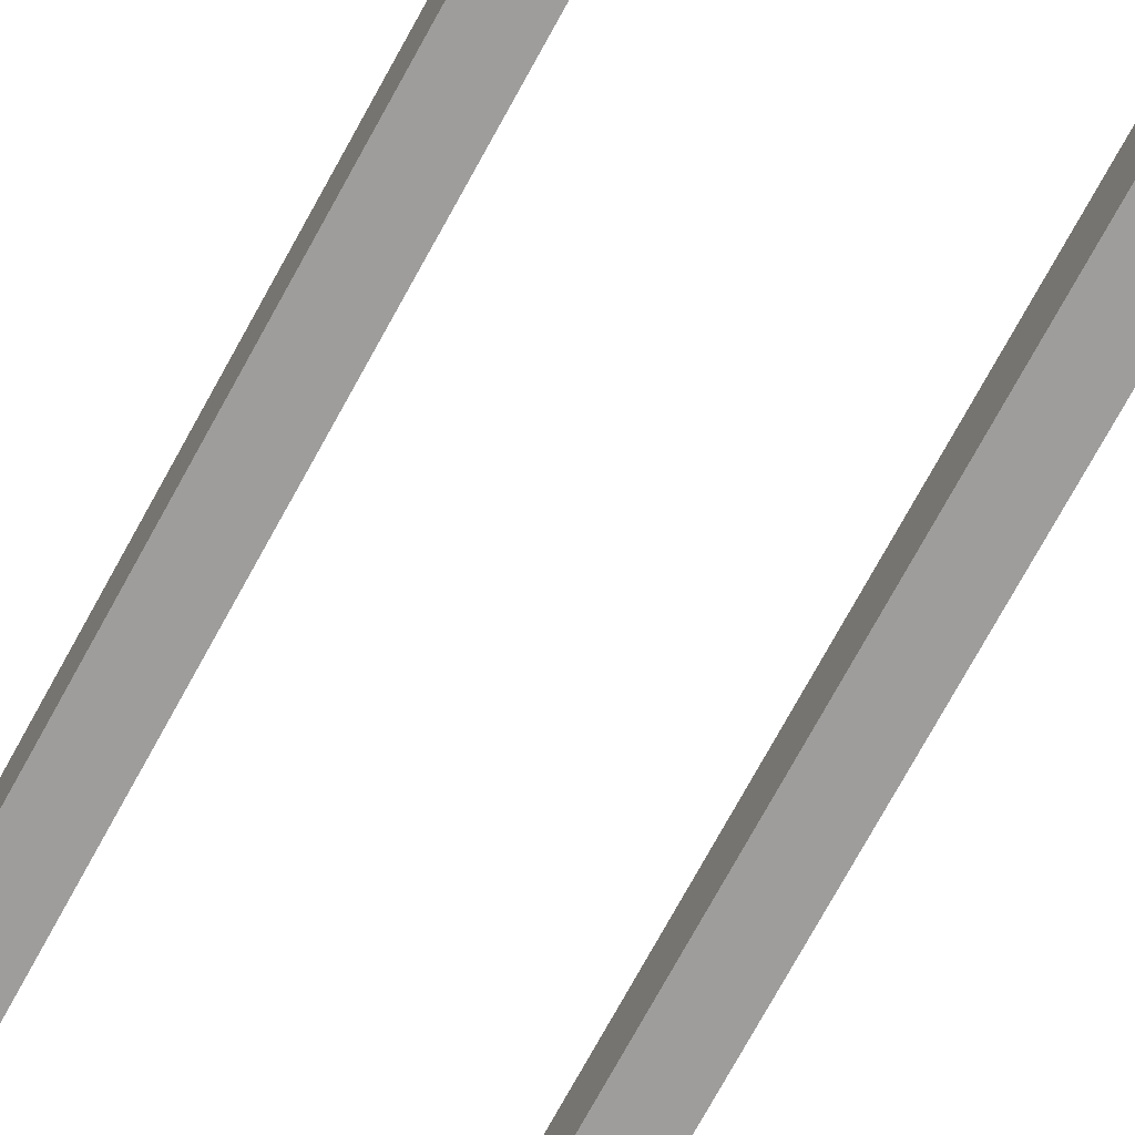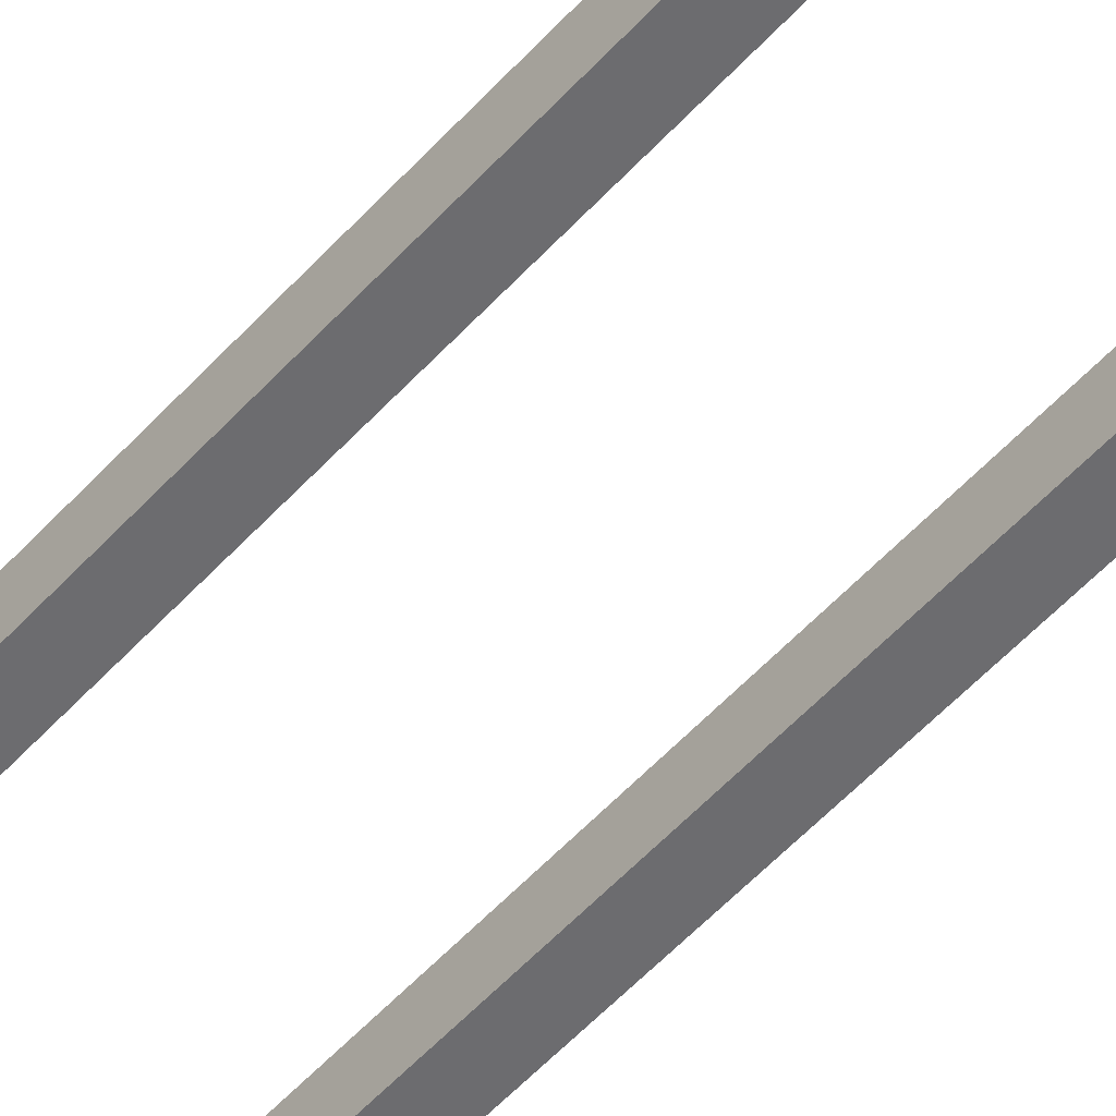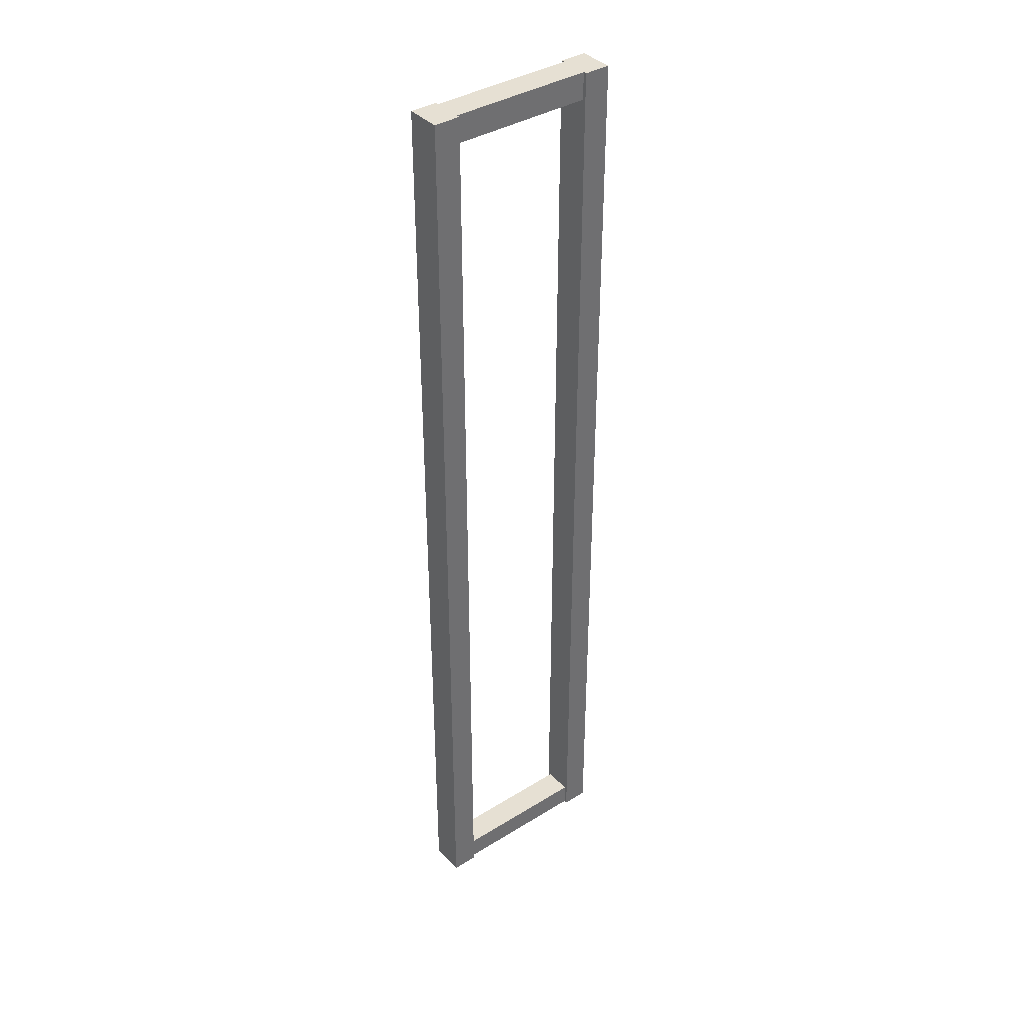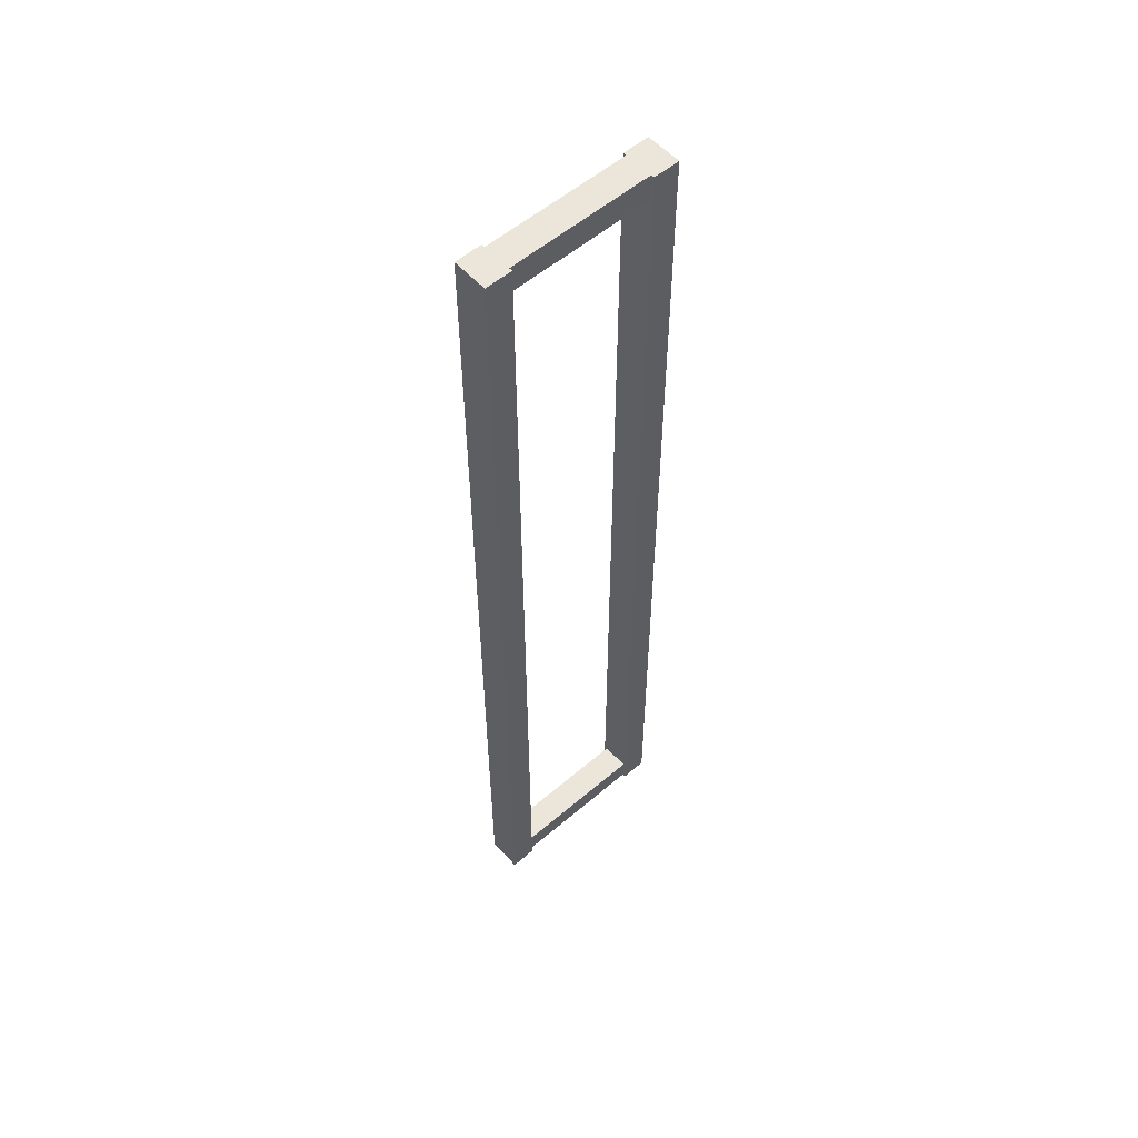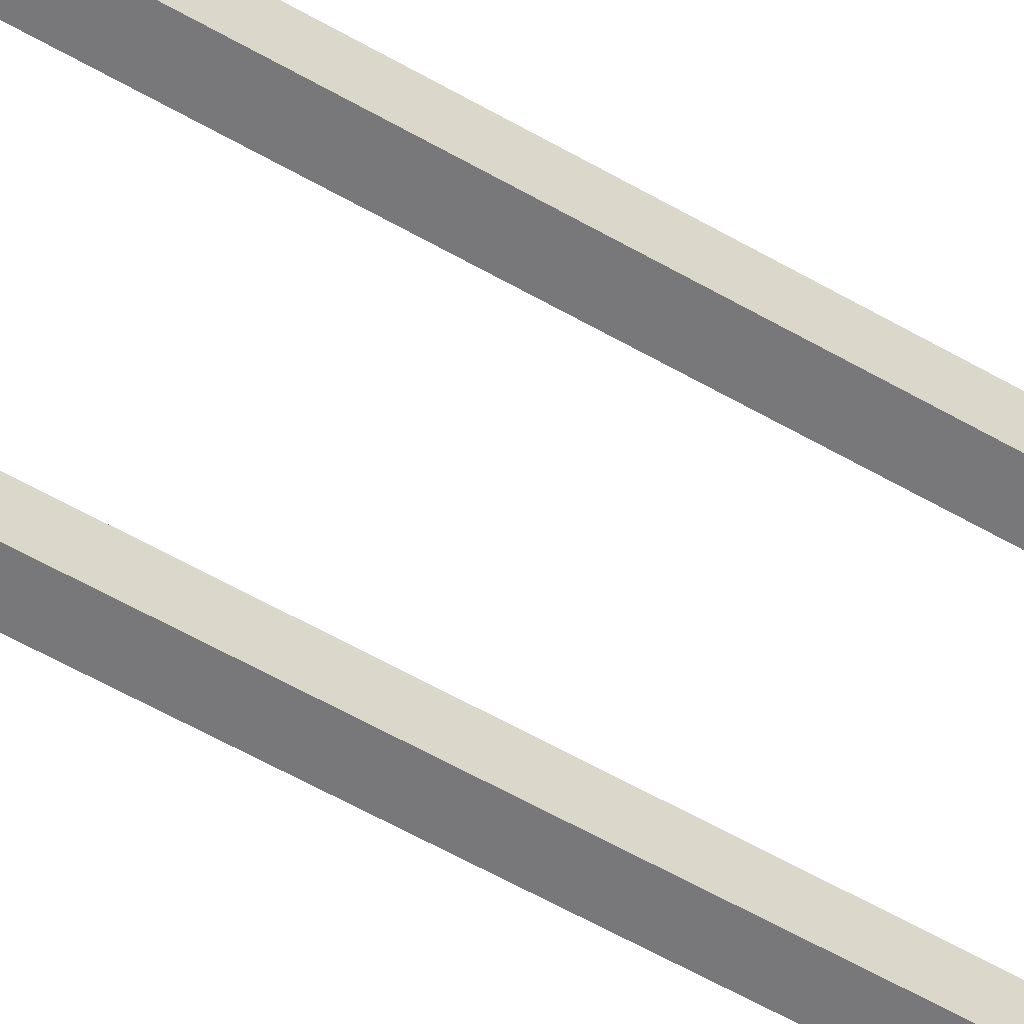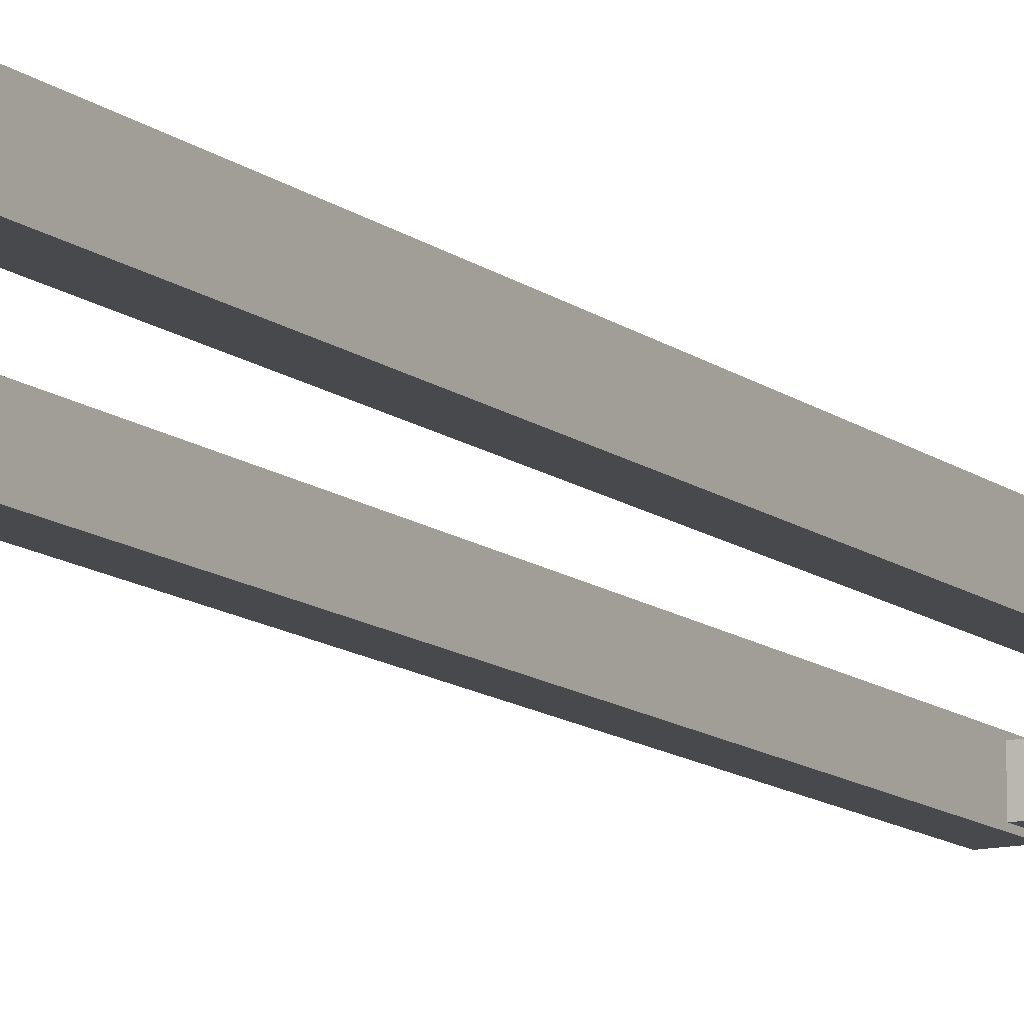
<metadata>
{"format":"obj","ext":"obj","renderer":"f3d","projection":"perspective","resolution":1024,"background":"white","views":[{"elev":-70.7,"azim":151.7,"up":"+Z"},{"elev":-53.8,"azim":139.1,"up":"+Z"},{"elev":38.3,"azim":-38.0,"up":"+Y"},{"elev":56.0,"azim":-41.8,"up":"+Y"},{"elev":-57.6,"azim":59.0,"up":"+Z"},{"elev":-12.3,"azim":30.3,"up":"+Z"}]}
</metadata>
<code>
v -24.85 326.3 -3.016
v -24.85 335.7 -3.016
v 24.97 335.7 -3.016
v 24.97 326.3 -3.016
v -24.85 326.3 -12.85
v -24.85 335.7 -12.85
v 24.97 335.7 -12.85
v 24.97 326.3 -12.85
v -24.85 8.461 -3.016
v -24.85 0 -3.016
v 24.97 0 -3.016
v 24.97 8.461 -3.016
v -24.85 0 -12.85
v -24.85 8.461 -12.85
v 24.97 8.461 -12.85
v 24.97 0 -12.85
v -34.03 0 -1.859
v 34.15 0 -1.859
v -34.03 335.7 -1.859
v 34.15 335.7 -1.859
v -34.03 152.8 -1.859
v 34.15 152.8 -1.859
v -34.03 251.8 -1.859
v 34.15 251.8 -1.859
v -24.85 4e-06 -1.859
v -24.85 152.8 -1.859
v -24.85 251.8 -1.859
v -24.85 335.7 -1.859
v 24.97 335.7 -1.859
v 24.97 251.8 -1.859
v 24.97 152.8 -1.859
v 24.97 4e-06 -1.859
v -24.85 50.68 -1.859
v -34.03 50.68 -1.859
v 34.15 50.68 -1.859
v 24.97 50.68 -1.859
v -34.03 251.8 -14
v -24.85 251.8 -14
v -34.03 335.7 -14
v -24.85 335.7 -14
v 34.15 251.8 -14
v 24.97 251.8 -14
v 24.97 335.7 -14
v 34.15 335.7 -14
v -34.03 0 -14
v -34.03 50.68 -14
v -24.85 4e-06 -14
v -24.85 50.68 -14
v 24.97 4e-06 -14
v 34.15 0 -14
v 34.15 50.68 -14
v 24.97 50.68 -14
v -34.03 152.8 -14
v -24.85 152.8 -14
v 24.97 152.8 -14
v 34.15 152.8 -14
f 2 3 7 6
f 5 8 4 1
f 2 1 4 3
f 6 7 8 5
f 9 10 11 12
f 15 16 13 14
f 15 14 9 12
f 23 27 28 19
f 19 28 40 39
f 30 24 20 29
f 43 29 20 44
f 45 17 34 46
f 17 25 33 34
f 32 18 35 36
f 35 18 50 51
f 37 53 21 23
f 23 21 26 27
f 31 22 24 30
f 24 22 56 41
f 34 21 53 46
f 56 22 35 51
f 48 54 26 33
f 42 55 31 30
f 23 19 39 37
f 41 44 20 24
f 43 42 30 29
f 34 33 26 21
f 36 35 22 31
f 45 46 48 47
f 49 52 51 50
f 54 53 37 38
f 41 56 55 42
f 55 56 51 52
f 53 54 48 46
f 37 39 40 38
f 43 44 41 42
f 54 38 27 26
f 38 40 28 27
f 33 25 47 48
f 32 36 52 49
f 55 52 36 31

</code>
